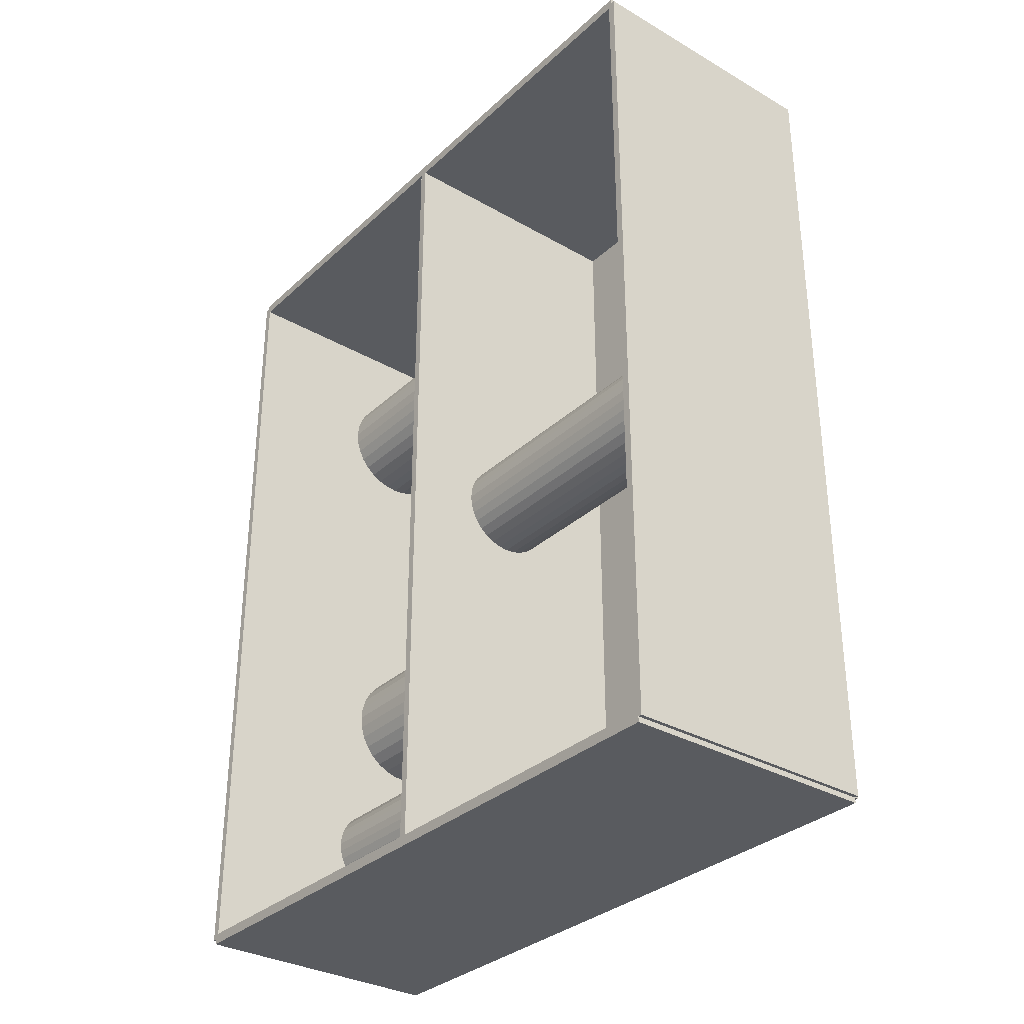
<metadata>
{"format":"obj","ext":"obj","renderer":"f3d","projection":"perspective","resolution":1024,"background":"white","views":[{"elev":-32.5,"azim":141.4,"up":"+Y"}]}
</metadata>
<code>
v -0.07319 -0.2358 -0.002123
v -0.07319 -0.2358 0.002123
v -0.07319 0.2358 -0.002123
v -0.07319 0.2358 0.002123
v 0.07319 -0.2358 -0.002123
v 0.07319 -0.2358 0.002123
v 0.07319 0.2358 -0.002123
v 0.07319 0.2358 0.002123
v -0.07107 -0.2358 0
v -0.07531 -0.2358 0
v -0.07107 0.2358 0
v -0.07531 0.2358 0
v -0.07107 -0.2358 0.375
v -0.07531 -0.2358 0.375
v -0.07107 0.2358 0.375
v -0.07531 0.2358 0.375
v -0.07319 -0.2358 0.1854
v -0.07319 -0.2358 0.1896
v -0.07319 0.2358 0.1854
v -0.07319 0.2358 0.1896
v 0.07319 -0.2358 0.1854
v 0.07319 -0.2358 0.1896
v 0.07319 0.2358 0.1854
v 0.07319 0.2358 0.1896
v -0.07319 0.2328 0.375
v -0.07319 0.2387 0.375
v -0.07319 0.2328 0
v -0.07319 0.2387 0
v 0.07319 0.2328 0.375
v 0.07319 0.2387 0.375
v 0.07319 0.2328 0
v 0.07319 0.2387 0
v -0.07319 -0.2328 0
v -0.07319 -0.2387 0
v -0.07319 -0.2328 0.375
v -0.07319 -0.2387 0.375
v 0.07319 -0.2328 0
v 0.07319 -0.2387 0
v 0.07319 -0.2328 0.375
v 0.07319 -0.2387 0.375
v -0.07319 -0.2358 0.3729
v -0.07319 -0.2358 0.3771
v -0.07319 0.2358 0.3729
v -0.07319 0.2358 0.3771
v 0.07319 -0.2358 0.3729
v 0.07319 -0.2358 0.3771
v 0.07319 0.2358 0.3729
v 0.07319 0.2358 0.3771
v 0.02715 -0.02629 0.004246
v 0.05343 -0.02629 0.004246
v 0.05343 -0.02629 0.08071
v 0.02715 -0.02629 0.08071
v 0.05293 -0.02116 0.004246
v 0.05293 -0.02116 0.08071
v 0.05143 -0.01623 0.004246
v 0.05143 -0.01623 0.08071
v 0.049 -0.01169 0.004246
v 0.049 -0.01169 0.08071
v 0.04573 -0.007707 0.004246
v 0.04573 -0.007707 0.08071
v 0.04175 -0.004439 0.004246
v 0.04175 -0.004439 0.08071
v 0.03721 -0.00201 0.004246
v 0.03721 -0.00201 0.08071
v 0.03227 -0.0005142 0.004246
v 0.03227 -0.0005142 0.08071
v 0.02715 -9.17e-06 0.004246
v 0.02715 -9.17e-06 0.08071
v 0.02202 -0.0005142 0.004246
v 0.02202 -0.0005142 0.08071
v 0.01709 -0.00201 0.004246
v 0.01709 -0.00201 0.08071
v 0.01255 -0.004439 0.004246
v 0.01255 -0.004439 0.08071
v 0.008562 -0.007707 0.004246
v 0.008562 -0.007707 0.08071
v 0.005294 -0.01169 0.004246
v 0.005294 -0.01169 0.08071
v 0.002865 -0.01623 0.004246
v 0.002865 -0.01623 0.08071
v 0.001369 -0.02116 0.004246
v 0.001369 -0.02116 0.08071
v 0.000864 -0.02629 0.004246
v 0.000864 -0.02629 0.08071
v 0.001369 -0.03142 0.004246
v 0.001369 -0.03142 0.08071
v 0.002865 -0.03635 0.004246
v 0.002865 -0.03635 0.08071
v 0.005294 -0.04089 0.004246
v 0.005294 -0.04089 0.08071
v 0.008562 -0.04488 0.004246
v 0.008562 -0.04488 0.08071
v 0.01255 -0.04815 0.004246
v 0.01255 -0.04815 0.08071
v 0.01709 -0.05058 0.004246
v 0.01709 -0.05058 0.08071
v 0.02202 -0.05207 0.004246
v 0.02202 -0.05207 0.08071
v 0.02715 -0.05258 0.004246
v 0.02715 -0.05258 0.08071
v 0.03227 -0.05207 0.004246
v 0.03227 -0.05207 0.08071
v 0.03721 -0.05058 0.004246
v 0.03721 -0.05058 0.08071
v 0.04175 -0.04815 0.004246
v 0.04175 -0.04815 0.08071
v 0.04573 -0.04488 0.004246
v 0.04573 -0.04488 0.08071
v 0.049 -0.04089 0.004246
v 0.049 -0.04089 0.08071
v 0.05143 -0.03635 0.004246
v 0.05143 -0.03635 0.08071
v 0.05293 -0.03142 0.004246
v 0.05293 -0.03142 0.08071
v 0.02715 -0.02629 0.08071
v 0.05343 -0.02629 0.08071
v 0.05343 -0.02629 0.1572
v 0.02715 -0.02629 0.1572
v 0.05293 -0.02116 0.08071
v 0.05293 -0.02116 0.1572
v 0.05143 -0.01623 0.08071
v 0.05143 -0.01623 0.1572
v 0.049 -0.01169 0.08071
v 0.049 -0.01169 0.1572
v 0.04573 -0.007707 0.08071
v 0.04573 -0.007707 0.1572
v 0.04175 -0.004439 0.08071
v 0.04175 -0.004439 0.1572
v 0.03721 -0.00201 0.08071
v 0.03721 -0.00201 0.1572
v 0.03227 -0.0005142 0.08071
v 0.03227 -0.0005142 0.1572
v 0.02715 -9.17e-06 0.08071
v 0.02715 -9.17e-06 0.1572
v 0.02202 -0.0005142 0.08071
v 0.02202 -0.0005142 0.1572
v 0.01709 -0.00201 0.08071
v 0.01709 -0.00201 0.1572
v 0.01255 -0.004439 0.08071
v 0.01255 -0.004439 0.1572
v 0.008562 -0.007707 0.08071
v 0.008562 -0.007707 0.1572
v 0.005294 -0.01169 0.08071
v 0.005294 -0.01169 0.1572
v 0.002865 -0.01623 0.08071
v 0.002865 -0.01623 0.1572
v 0.001369 -0.02116 0.08071
v 0.001369 -0.02116 0.1572
v 0.000864 -0.02629 0.08071
v 0.000864 -0.02629 0.1572
v 0.001369 -0.03142 0.08071
v 0.001369 -0.03142 0.1572
v 0.002865 -0.03635 0.08071
v 0.002865 -0.03635 0.1572
v 0.005294 -0.04089 0.08071
v 0.005294 -0.04089 0.1572
v 0.008562 -0.04488 0.08071
v 0.008562 -0.04488 0.1572
v 0.01255 -0.04815 0.08071
v 0.01255 -0.04815 0.1572
v 0.01709 -0.05058 0.08071
v 0.01709 -0.05058 0.1572
v 0.02202 -0.05207 0.08071
v 0.02202 -0.05207 0.1572
v 0.02715 -0.05258 0.08071
v 0.02715 -0.05258 0.1572
v 0.03227 -0.05207 0.08071
v 0.03227 -0.05207 0.1572
v 0.03721 -0.05058 0.08071
v 0.03721 -0.05058 0.1572
v 0.04175 -0.04815 0.08071
v 0.04175 -0.04815 0.1572
v 0.04573 -0.04488 0.08071
v 0.04573 -0.04488 0.1572
v 0.049 -0.04089 0.08071
v 0.049 -0.04089 0.1572
v 0.05143 -0.03635 0.08071
v 0.05143 -0.03635 0.1572
v 0.05293 -0.03142 0.08071
v 0.05293 -0.03142 0.1572
v 0.02661 -0.1994 0.1917
v 0.04904 -0.1994 0.1917
v 0.04904 -0.1994 0.2829
v 0.02661 -0.1994 0.2829
v 0.04861 -0.195 0.1917
v 0.04861 -0.195 0.2829
v 0.04734 -0.1908 0.1917
v 0.04734 -0.1908 0.2829
v 0.04526 -0.1869 0.1917
v 0.04526 -0.1869 0.2829
v 0.04247 -0.1835 0.1917
v 0.04247 -0.1835 0.2829
v 0.03908 -0.1807 0.1917
v 0.03908 -0.1807 0.2829
v 0.0352 -0.1787 0.1917
v 0.0352 -0.1787 0.2829
v 0.03099 -0.1774 0.1917
v 0.03099 -0.1774 0.2829
v 0.02661 -0.1769 0.1917
v 0.02661 -0.1769 0.2829
v 0.02224 -0.1774 0.1917
v 0.02224 -0.1774 0.2829
v 0.01803 -0.1787 0.1917
v 0.01803 -0.1787 0.2829
v 0.01415 -0.1807 0.1917
v 0.01415 -0.1807 0.2829
v 0.01076 -0.1835 0.1917
v 0.01076 -0.1835 0.2829
v 0.007966 -0.1869 0.1917
v 0.007966 -0.1869 0.2829
v 0.005894 -0.1908 0.1917
v 0.005894 -0.1908 0.2829
v 0.004617 -0.195 0.1917
v 0.004617 -0.195 0.2829
v 0.004186 -0.1994 0.1917
v 0.004186 -0.1994 0.2829
v 0.004617 -0.2037 0.1917
v 0.004617 -0.2037 0.2829
v 0.005894 -0.208 0.1917
v 0.005894 -0.208 0.2829
v 0.007966 -0.2118 0.1917
v 0.007966 -0.2118 0.2829
v 0.01076 -0.2152 0.1917
v 0.01076 -0.2152 0.2829
v 0.01415 -0.218 0.1917
v 0.01415 -0.218 0.2829
v 0.01803 -0.2201 0.1917
v 0.01803 -0.2201 0.2829
v 0.02224 -0.2214 0.1917
v 0.02224 -0.2214 0.2829
v 0.02661 -0.2218 0.1917
v 0.02661 -0.2218 0.2829
v 0.03099 -0.2214 0.1917
v 0.03099 -0.2214 0.2829
v 0.0352 -0.2201 0.1917
v 0.0352 -0.2201 0.2829
v 0.03908 -0.218 0.1917
v 0.03908 -0.218 0.2829
v 0.04247 -0.2152 0.1917
v 0.04247 -0.2152 0.2829
v 0.04526 -0.2118 0.1917
v 0.04526 -0.2118 0.2829
v 0.04734 -0.208 0.1917
v 0.04734 -0.208 0.2829
v 0.04861 -0.2037 0.1917
v 0.04861 -0.2037 0.2829
v 0.02405 -0.13 0.1917
v 0.05516 -0.13 0.1917
v 0.05516 -0.13 0.2584
v 0.02405 -0.13 0.2584
v 0.05456 -0.1239 0.1917
v 0.05456 -0.1239 0.2584
v 0.05279 -0.118 0.1917
v 0.05279 -0.118 0.2584
v 0.04992 -0.1127 0.1917
v 0.04992 -0.1127 0.2584
v 0.04605 -0.108 0.1917
v 0.04605 -0.108 0.2584
v 0.04134 -0.1041 0.1917
v 0.04134 -0.1041 0.2584
v 0.03596 -0.1012 0.1917
v 0.03596 -0.1012 0.2584
v 0.03012 -0.09944 0.1917
v 0.03012 -0.09944 0.2584
v 0.02405 -0.09884 0.1917
v 0.02405 -0.09884 0.2584
v 0.01798 -0.09944 0.1917
v 0.01798 -0.09944 0.2584
v 0.01214 -0.1012 0.1917
v 0.01214 -0.1012 0.2584
v 0.006766 -0.1041 0.1917
v 0.006766 -0.1041 0.2584
v 0.002051 -0.108 0.1917
v 0.002051 -0.108 0.2584
v -0.001818 -0.1127 0.1917
v -0.001818 -0.1127 0.2584
v -0.004693 -0.118 0.1917
v -0.004693 -0.118 0.2584
v -0.006463 -0.1239 0.1917
v -0.006463 -0.1239 0.2584
v -0.007061 -0.13 0.1917
v -0.007061 -0.13 0.2584
v -0.006463 -0.136 0.1917
v -0.006463 -0.136 0.2584
v -0.004693 -0.1419 0.1917
v -0.004693 -0.1419 0.2584
v -0.001818 -0.1472 0.1917
v -0.001818 -0.1472 0.2584
v 0.002051 -0.152 0.1917
v 0.002051 -0.152 0.2584
v 0.006766 -0.1558 0.1917
v 0.006766 -0.1558 0.2584
v 0.01214 -0.1587 0.1917
v 0.01214 -0.1587 0.2584
v 0.01798 -0.1605 0.1917
v 0.01798 -0.1605 0.2584
v 0.02405 -0.1611 0.1917
v 0.02405 -0.1611 0.2584
v 0.03012 -0.1605 0.1917
v 0.03012 -0.1605 0.2584
v 0.03596 -0.1587 0.1917
v 0.03596 -0.1587 0.2584
v 0.04134 -0.1558 0.1917
v 0.04134 -0.1558 0.2584
v 0.04605 -0.152 0.1917
v 0.04605 -0.152 0.2584
v 0.04992 -0.1472 0.1917
v 0.04992 -0.1472 0.2584
v 0.05279 -0.1419 0.1917
v 0.05279 -0.1419 0.2584
v 0.05456 -0.136 0.1917
v 0.05456 -0.136 0.2584
v 0.01535 0.09263 0.1917
v 0.0467 0.09263 0.1917
v 0.0467 0.09263 0.2904
v 0.01535 0.09263 0.2904
v 0.0461 0.09874 0.1917
v 0.0461 0.09874 0.2904
v 0.04432 0.1046 0.1917
v 0.04432 0.1046 0.2904
v 0.04142 0.11 0.1917
v 0.04142 0.11 0.2904
v 0.03752 0.1148 0.1917
v 0.03752 0.1148 0.2904
v 0.03277 0.1187 0.1917
v 0.03277 0.1187 0.2904
v 0.02735 0.1216 0.1917
v 0.02735 0.1216 0.2904
v 0.02147 0.1234 0.1917
v 0.02147 0.1234 0.2904
v 0.01535 0.124 0.1917
v 0.01535 0.124 0.2904
v 0.009236 0.1234 0.1917
v 0.009236 0.1234 0.2904
v 0.003355 0.1216 0.1917
v 0.003355 0.1216 0.2904
v -0.002065 0.1187 0.1917
v -0.002065 0.1187 0.2904
v -0.006816 0.1148 0.1917
v -0.006816 0.1148 0.2904
v -0.01072 0.11 0.1917
v -0.01072 0.11 0.2904
v -0.01361 0.1046 0.1917
v -0.01361 0.1046 0.2904
v -0.0154 0.09874 0.1917
v -0.0154 0.09874 0.2904
v -0.016 0.09263 0.1917
v -0.016 0.09263 0.2904
v -0.0154 0.08651 0.1917
v -0.0154 0.08651 0.2904
v -0.01361 0.08063 0.1917
v -0.01361 0.08063 0.2904
v -0.01072 0.07521 0.1917
v -0.01072 0.07521 0.2904
v -0.006816 0.07046 0.1917
v -0.006816 0.07046 0.2904
v -0.002065 0.06656 0.1917
v -0.002065 0.06656 0.2904
v 0.003355 0.06366 0.1917
v 0.003355 0.06366 0.2904
v 0.009236 0.06188 0.1917
v 0.009236 0.06188 0.2904
v 0.01535 0.06128 0.1917
v 0.01535 0.06128 0.2904
v 0.02147 0.06188 0.1917
v 0.02147 0.06188 0.2904
v 0.02735 0.06366 0.1917
v 0.02735 0.06366 0.2904
v 0.03277 0.06656 0.1917
v 0.03277 0.06656 0.2904
v 0.03752 0.07046 0.1917
v 0.03752 0.07046 0.2904
v 0.04142 0.07521 0.1917
v 0.04142 0.07521 0.2904
v 0.04432 0.08063 0.1917
v 0.04432 0.08063 0.2904
v 0.0461 0.08651 0.1917
v 0.0461 0.08651 0.2904
f 2 4 1
f 5 2 1
f 1 4 3
f 3 5 1
f 2 8 4
f 6 2 5
f 6 8 2
f 4 8 3
f 7 5 3
f 3 8 7
f 7 6 5
f 8 6 7
f 10 12 9
f 13 10 9
f 9 12 11
f 11 13 9
f 10 16 12
f 14 10 13
f 14 16 10
f 12 16 11
f 15 13 11
f 11 16 15
f 15 14 13
f 16 14 15
f 18 20 17
f 21 18 17
f 17 20 19
f 19 21 17
f 18 24 20
f 22 18 21
f 22 24 18
f 20 24 19
f 23 21 19
f 19 24 23
f 23 22 21
f 24 22 23
f 26 28 25
f 29 26 25
f 25 28 27
f 27 29 25
f 26 32 28
f 30 26 29
f 30 32 26
f 28 32 27
f 31 29 27
f 27 32 31
f 31 30 29
f 32 30 31
f 34 36 33
f 37 34 33
f 33 36 35
f 35 37 33
f 34 40 36
f 38 34 37
f 38 40 34
f 36 40 35
f 39 37 35
f 35 40 39
f 39 38 37
f 40 38 39
f 42 44 41
f 45 42 41
f 41 44 43
f 43 45 41
f 42 48 44
f 46 42 45
f 46 48 42
f 44 48 43
f 47 45 43
f 43 48 47
f 47 46 45
f 48 46 47
f 50 49 53
f 50 53 51
f 51 53 54
f 51 54 52
f 53 49 55
f 53 55 54
f 54 55 56
f 54 56 52
f 55 49 57
f 55 57 56
f 56 57 58
f 56 58 52
f 57 49 59
f 57 59 58
f 58 59 60
f 58 60 52
f 59 49 61
f 59 61 60
f 60 61 62
f 60 62 52
f 61 49 63
f 61 63 62
f 62 63 64
f 62 64 52
f 63 49 65
f 63 65 64
f 64 65 66
f 64 66 52
f 65 49 67
f 65 67 66
f 66 67 68
f 66 68 52
f 67 49 69
f 67 69 68
f 68 69 70
f 68 70 52
f 69 49 71
f 69 71 70
f 70 71 72
f 70 72 52
f 71 49 73
f 71 73 72
f 72 73 74
f 72 74 52
f 73 49 75
f 73 75 74
f 74 75 76
f 74 76 52
f 75 49 77
f 75 77 76
f 76 77 78
f 76 78 52
f 77 49 79
f 77 79 78
f 78 79 80
f 78 80 52
f 79 49 81
f 79 81 80
f 80 81 82
f 80 82 52
f 81 49 83
f 81 83 82
f 82 83 84
f 82 84 52
f 83 49 85
f 83 85 84
f 84 85 86
f 84 86 52
f 85 49 87
f 85 87 86
f 86 87 88
f 86 88 52
f 87 49 89
f 87 89 88
f 88 89 90
f 88 90 52
f 89 49 91
f 89 91 90
f 90 91 92
f 90 92 52
f 91 49 93
f 91 93 92
f 92 93 94
f 92 94 52
f 93 49 95
f 93 95 94
f 94 95 96
f 94 96 52
f 95 49 97
f 95 97 96
f 96 97 98
f 96 98 52
f 97 49 99
f 97 99 98
f 98 99 100
f 98 100 52
f 99 49 101
f 99 101 100
f 100 101 102
f 100 102 52
f 101 49 103
f 101 103 102
f 102 103 104
f 102 104 52
f 103 49 105
f 103 105 104
f 104 105 106
f 104 106 52
f 105 49 107
f 105 107 106
f 106 107 108
f 106 108 52
f 107 49 109
f 107 109 108
f 108 109 110
f 108 110 52
f 109 49 111
f 109 111 110
f 110 111 112
f 110 112 52
f 111 49 113
f 111 113 112
f 112 113 114
f 112 114 52
f 113 49 50
f 113 50 114
f 114 50 51
f 114 51 52
f 116 115 119
f 116 119 117
f 117 119 120
f 117 120 118
f 119 115 121
f 119 121 120
f 120 121 122
f 120 122 118
f 121 115 123
f 121 123 122
f 122 123 124
f 122 124 118
f 123 115 125
f 123 125 124
f 124 125 126
f 124 126 118
f 125 115 127
f 125 127 126
f 126 127 128
f 126 128 118
f 127 115 129
f 127 129 128
f 128 129 130
f 128 130 118
f 129 115 131
f 129 131 130
f 130 131 132
f 130 132 118
f 131 115 133
f 131 133 132
f 132 133 134
f 132 134 118
f 133 115 135
f 133 135 134
f 134 135 136
f 134 136 118
f 135 115 137
f 135 137 136
f 136 137 138
f 136 138 118
f 137 115 139
f 137 139 138
f 138 139 140
f 138 140 118
f 139 115 141
f 139 141 140
f 140 141 142
f 140 142 118
f 141 115 143
f 141 143 142
f 142 143 144
f 142 144 118
f 143 115 145
f 143 145 144
f 144 145 146
f 144 146 118
f 145 115 147
f 145 147 146
f 146 147 148
f 146 148 118
f 147 115 149
f 147 149 148
f 148 149 150
f 148 150 118
f 149 115 151
f 149 151 150
f 150 151 152
f 150 152 118
f 151 115 153
f 151 153 152
f 152 153 154
f 152 154 118
f 153 115 155
f 153 155 154
f 154 155 156
f 154 156 118
f 155 115 157
f 155 157 156
f 156 157 158
f 156 158 118
f 157 115 159
f 157 159 158
f 158 159 160
f 158 160 118
f 159 115 161
f 159 161 160
f 160 161 162
f 160 162 118
f 161 115 163
f 161 163 162
f 162 163 164
f 162 164 118
f 163 115 165
f 163 165 164
f 164 165 166
f 164 166 118
f 165 115 167
f 165 167 166
f 166 167 168
f 166 168 118
f 167 115 169
f 167 169 168
f 168 169 170
f 168 170 118
f 169 115 171
f 169 171 170
f 170 171 172
f 170 172 118
f 171 115 173
f 171 173 172
f 172 173 174
f 172 174 118
f 173 115 175
f 173 175 174
f 174 175 176
f 174 176 118
f 175 115 177
f 175 177 176
f 176 177 178
f 176 178 118
f 177 115 179
f 177 179 178
f 178 179 180
f 178 180 118
f 179 115 116
f 179 116 180
f 180 116 117
f 180 117 118
f 182 181 185
f 182 185 183
f 183 185 186
f 183 186 184
f 185 181 187
f 185 187 186
f 186 187 188
f 186 188 184
f 187 181 189
f 187 189 188
f 188 189 190
f 188 190 184
f 189 181 191
f 189 191 190
f 190 191 192
f 190 192 184
f 191 181 193
f 191 193 192
f 192 193 194
f 192 194 184
f 193 181 195
f 193 195 194
f 194 195 196
f 194 196 184
f 195 181 197
f 195 197 196
f 196 197 198
f 196 198 184
f 197 181 199
f 197 199 198
f 198 199 200
f 198 200 184
f 199 181 201
f 199 201 200
f 200 201 202
f 200 202 184
f 201 181 203
f 201 203 202
f 202 203 204
f 202 204 184
f 203 181 205
f 203 205 204
f 204 205 206
f 204 206 184
f 205 181 207
f 205 207 206
f 206 207 208
f 206 208 184
f 207 181 209
f 207 209 208
f 208 209 210
f 208 210 184
f 209 181 211
f 209 211 210
f 210 211 212
f 210 212 184
f 211 181 213
f 211 213 212
f 212 213 214
f 212 214 184
f 213 181 215
f 213 215 214
f 214 215 216
f 214 216 184
f 215 181 217
f 215 217 216
f 216 217 218
f 216 218 184
f 217 181 219
f 217 219 218
f 218 219 220
f 218 220 184
f 219 181 221
f 219 221 220
f 220 221 222
f 220 222 184
f 221 181 223
f 221 223 222
f 222 223 224
f 222 224 184
f 223 181 225
f 223 225 224
f 224 225 226
f 224 226 184
f 225 181 227
f 225 227 226
f 226 227 228
f 226 228 184
f 227 181 229
f 227 229 228
f 228 229 230
f 228 230 184
f 229 181 231
f 229 231 230
f 230 231 232
f 230 232 184
f 231 181 233
f 231 233 232
f 232 233 234
f 232 234 184
f 233 181 235
f 233 235 234
f 234 235 236
f 234 236 184
f 235 181 237
f 235 237 236
f 236 237 238
f 236 238 184
f 237 181 239
f 237 239 238
f 238 239 240
f 238 240 184
f 239 181 241
f 239 241 240
f 240 241 242
f 240 242 184
f 241 181 243
f 241 243 242
f 242 243 244
f 242 244 184
f 243 181 245
f 243 245 244
f 244 245 246
f 244 246 184
f 245 181 182
f 245 182 246
f 246 182 183
f 246 183 184
f 248 247 251
f 248 251 249
f 249 251 252
f 249 252 250
f 251 247 253
f 251 253 252
f 252 253 254
f 252 254 250
f 253 247 255
f 253 255 254
f 254 255 256
f 254 256 250
f 255 247 257
f 255 257 256
f 256 257 258
f 256 258 250
f 257 247 259
f 257 259 258
f 258 259 260
f 258 260 250
f 259 247 261
f 259 261 260
f 260 261 262
f 260 262 250
f 261 247 263
f 261 263 262
f 262 263 264
f 262 264 250
f 263 247 265
f 263 265 264
f 264 265 266
f 264 266 250
f 265 247 267
f 265 267 266
f 266 267 268
f 266 268 250
f 267 247 269
f 267 269 268
f 268 269 270
f 268 270 250
f 269 247 271
f 269 271 270
f 270 271 272
f 270 272 250
f 271 247 273
f 271 273 272
f 272 273 274
f 272 274 250
f 273 247 275
f 273 275 274
f 274 275 276
f 274 276 250
f 275 247 277
f 275 277 276
f 276 277 278
f 276 278 250
f 277 247 279
f 277 279 278
f 278 279 280
f 278 280 250
f 279 247 281
f 279 281 280
f 280 281 282
f 280 282 250
f 281 247 283
f 281 283 282
f 282 283 284
f 282 284 250
f 283 247 285
f 283 285 284
f 284 285 286
f 284 286 250
f 285 247 287
f 285 287 286
f 286 287 288
f 286 288 250
f 287 247 289
f 287 289 288
f 288 289 290
f 288 290 250
f 289 247 291
f 289 291 290
f 290 291 292
f 290 292 250
f 291 247 293
f 291 293 292
f 292 293 294
f 292 294 250
f 293 247 295
f 293 295 294
f 294 295 296
f 294 296 250
f 295 247 297
f 295 297 296
f 296 297 298
f 296 298 250
f 297 247 299
f 297 299 298
f 298 299 300
f 298 300 250
f 299 247 301
f 299 301 300
f 300 301 302
f 300 302 250
f 301 247 303
f 301 303 302
f 302 303 304
f 302 304 250
f 303 247 305
f 303 305 304
f 304 305 306
f 304 306 250
f 305 247 307
f 305 307 306
f 306 307 308
f 306 308 250
f 307 247 309
f 307 309 308
f 308 309 310
f 308 310 250
f 309 247 311
f 309 311 310
f 310 311 312
f 310 312 250
f 311 247 248
f 311 248 312
f 312 248 249
f 312 249 250
f 314 313 317
f 314 317 315
f 315 317 318
f 315 318 316
f 317 313 319
f 317 319 318
f 318 319 320
f 318 320 316
f 319 313 321
f 319 321 320
f 320 321 322
f 320 322 316
f 321 313 323
f 321 323 322
f 322 323 324
f 322 324 316
f 323 313 325
f 323 325 324
f 324 325 326
f 324 326 316
f 325 313 327
f 325 327 326
f 326 327 328
f 326 328 316
f 327 313 329
f 327 329 328
f 328 329 330
f 328 330 316
f 329 313 331
f 329 331 330
f 330 331 332
f 330 332 316
f 331 313 333
f 331 333 332
f 332 333 334
f 332 334 316
f 333 313 335
f 333 335 334
f 334 335 336
f 334 336 316
f 335 313 337
f 335 337 336
f 336 337 338
f 336 338 316
f 337 313 339
f 337 339 338
f 338 339 340
f 338 340 316
f 339 313 341
f 339 341 340
f 340 341 342
f 340 342 316
f 341 313 343
f 341 343 342
f 342 343 344
f 342 344 316
f 343 313 345
f 343 345 344
f 344 345 346
f 344 346 316
f 345 313 347
f 345 347 346
f 346 347 348
f 346 348 316
f 347 313 349
f 347 349 348
f 348 349 350
f 348 350 316
f 349 313 351
f 349 351 350
f 350 351 352
f 350 352 316
f 351 313 353
f 351 353 352
f 352 353 354
f 352 354 316
f 353 313 355
f 353 355 354
f 354 355 356
f 354 356 316
f 355 313 357
f 355 357 356
f 356 357 358
f 356 358 316
f 357 313 359
f 357 359 358
f 358 359 360
f 358 360 316
f 359 313 361
f 359 361 360
f 360 361 362
f 360 362 316
f 361 313 363
f 361 363 362
f 362 363 364
f 362 364 316
f 363 313 365
f 363 365 364
f 364 365 366
f 364 366 316
f 365 313 367
f 365 367 366
f 366 367 368
f 366 368 316
f 367 313 369
f 367 369 368
f 368 369 370
f 368 370 316
f 369 313 371
f 369 371 370
f 370 371 372
f 370 372 316
f 371 313 373
f 371 373 372
f 372 373 374
f 372 374 316
f 373 313 375
f 373 375 374
f 374 375 376
f 374 376 316
f 375 313 377
f 375 377 376
f 376 377 378
f 376 378 316
f 377 313 314
f 377 314 378
f 378 314 315
f 378 315 316

</code>
